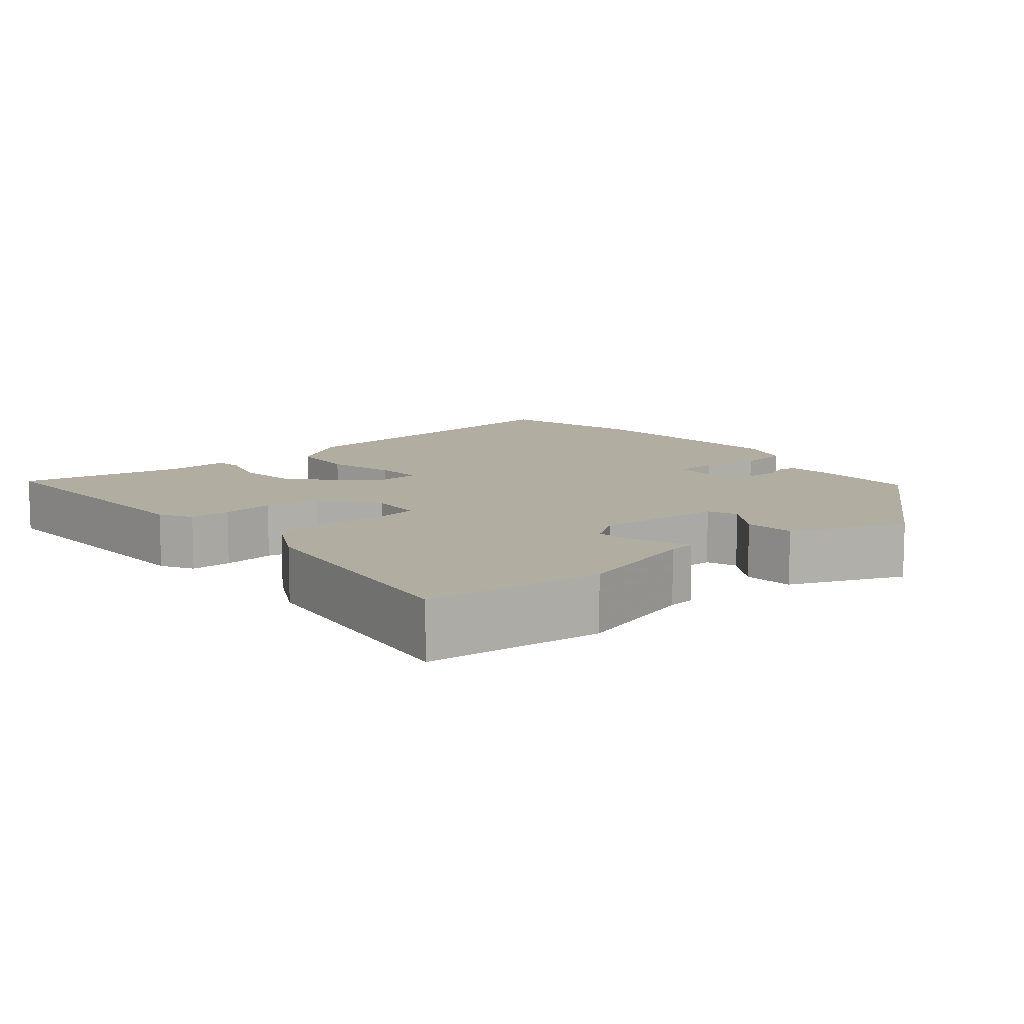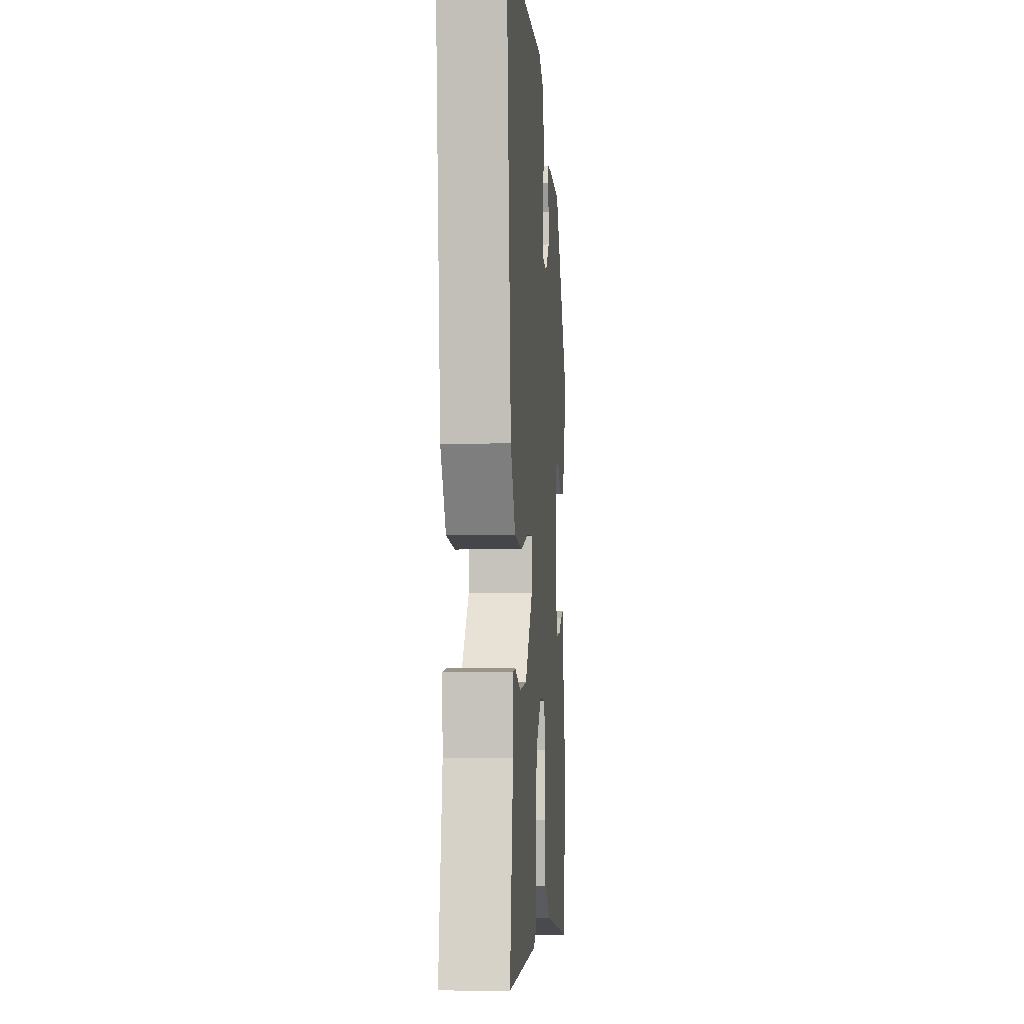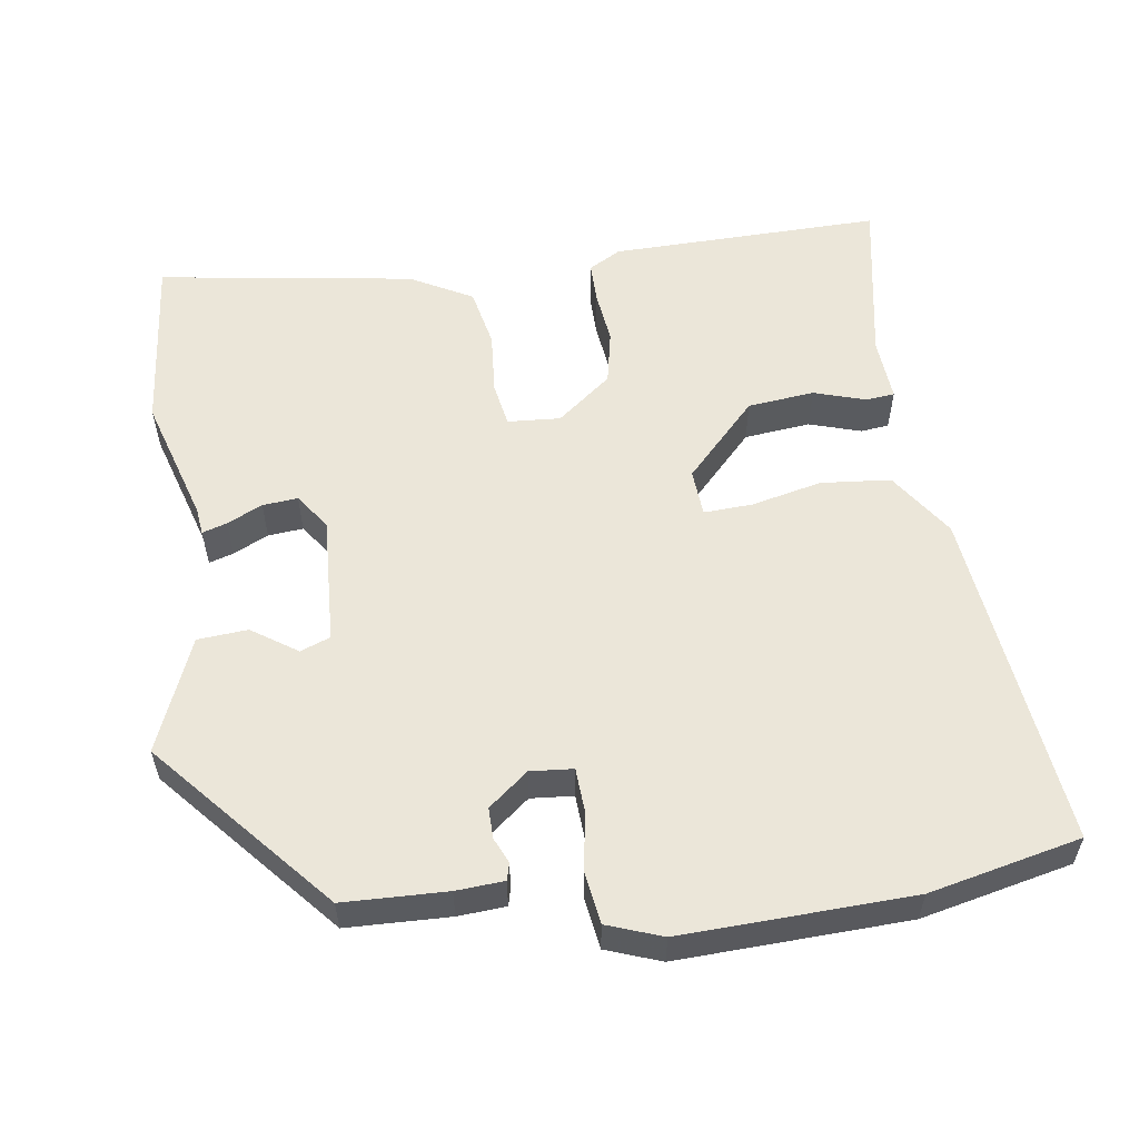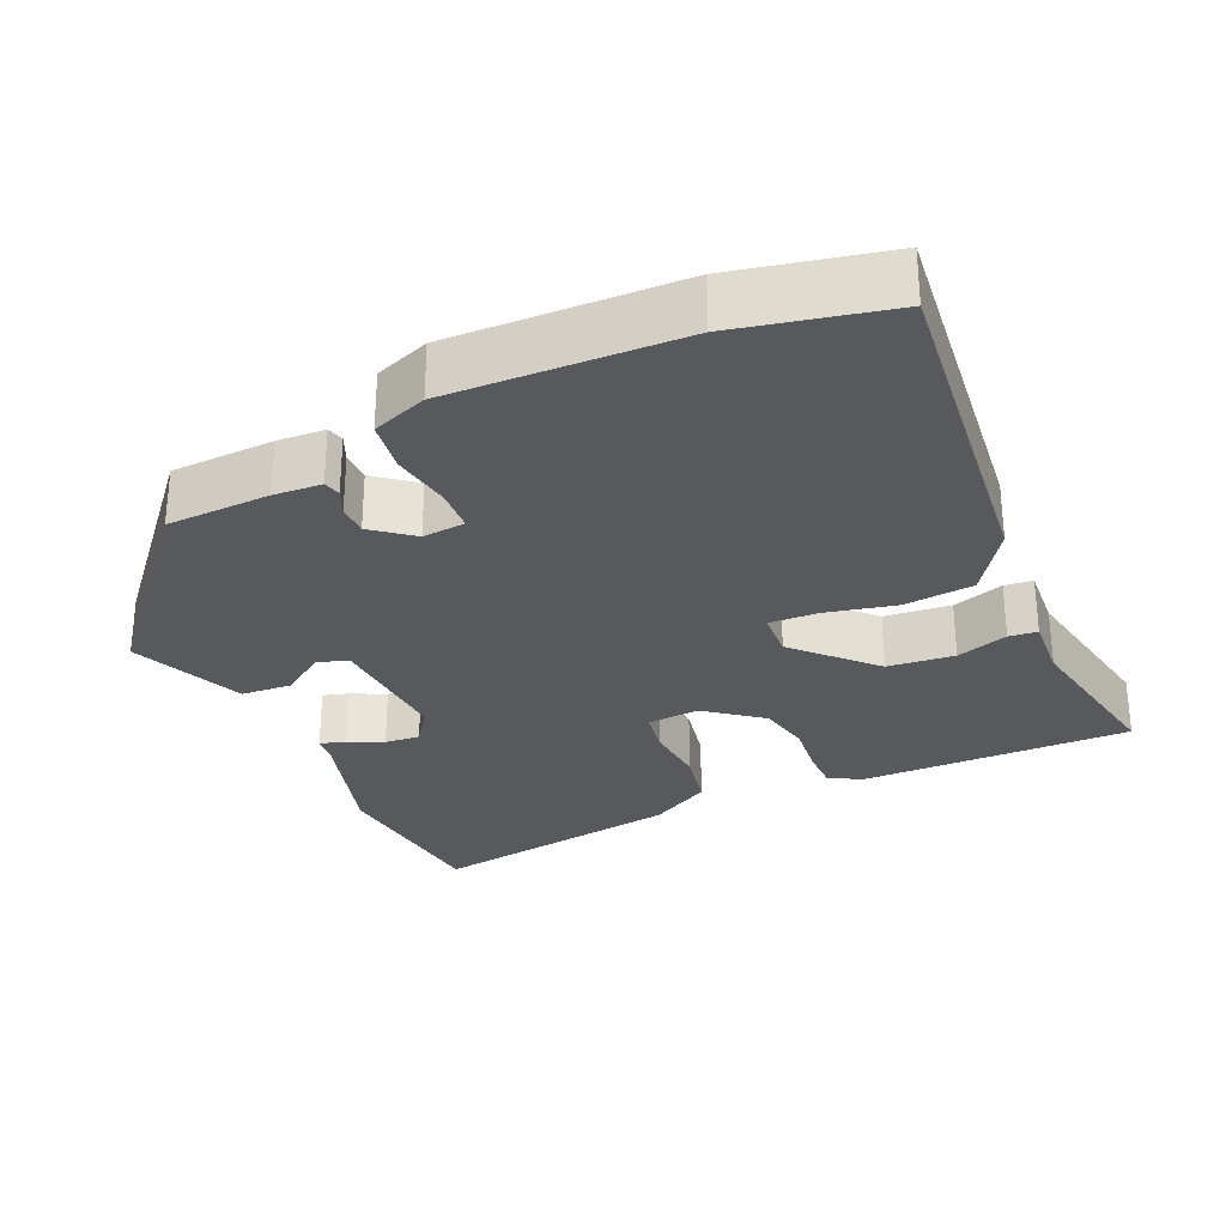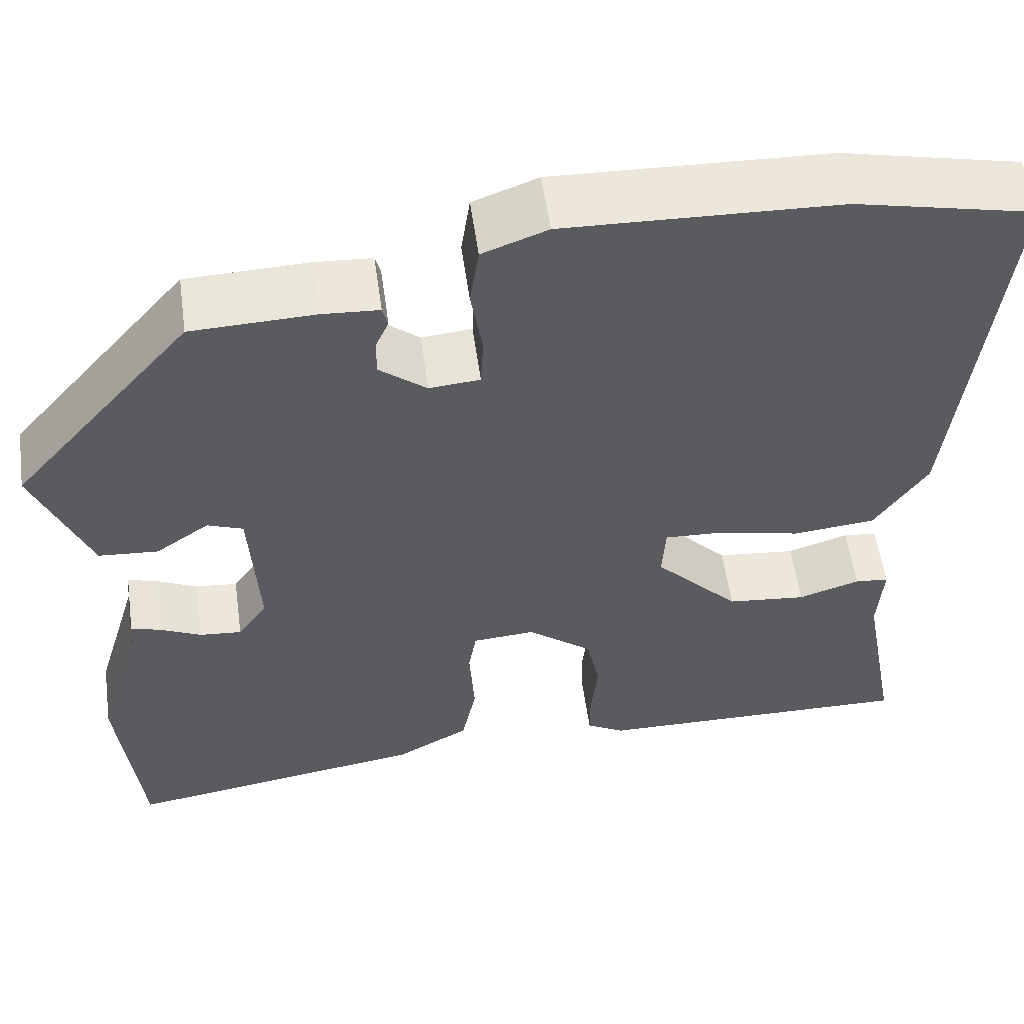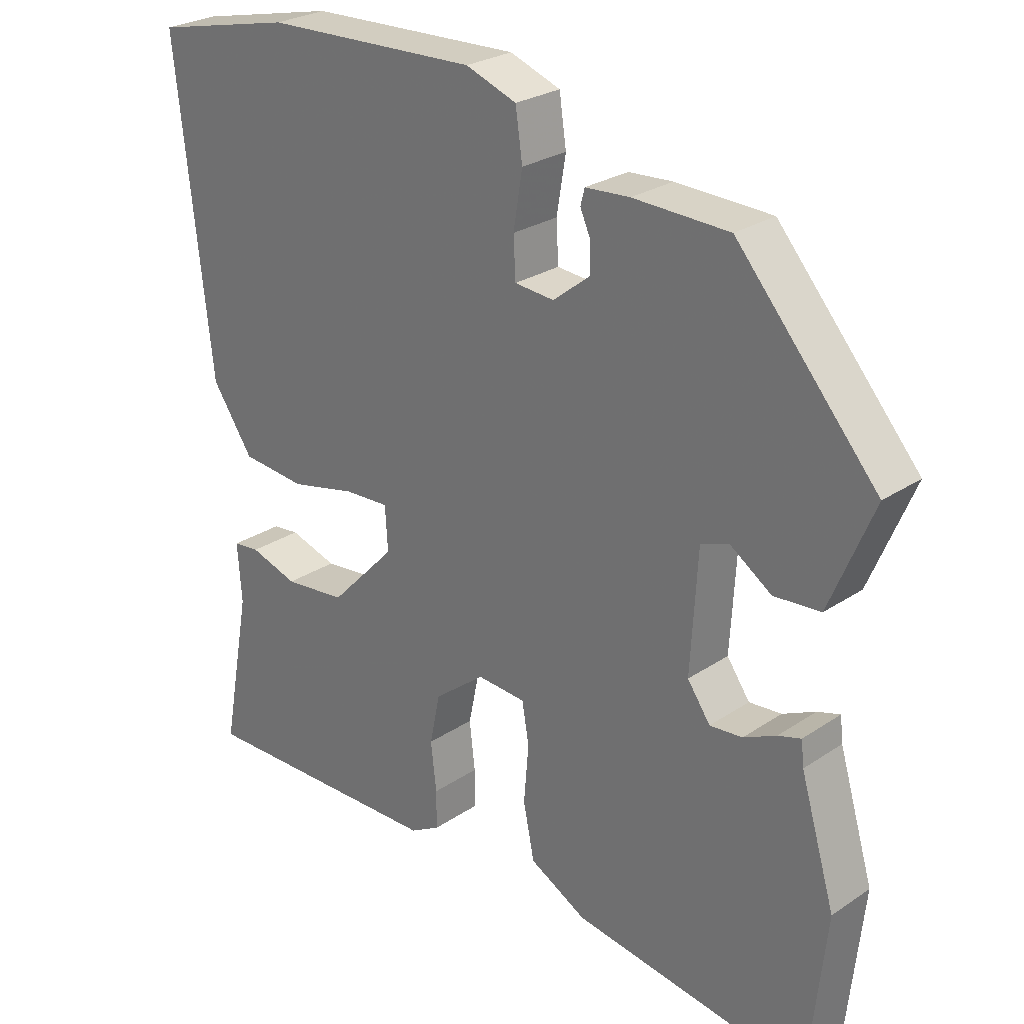
<metadata>
{"format":"obj","ext":"obj","renderer":"f3d","projection":"perspective","resolution":1024,"background":"white","views":[{"elev":10.3,"azim":-130.3,"up":"+Y"},{"elev":-4.1,"azim":94.2,"up":"+Z"},{"elev":56.6,"azim":-8.4,"up":"+Y"},{"elev":-29.1,"azim":24.3,"up":"+Y"},{"elev":55.5,"azim":-7.9,"up":"+Z"},{"elev":26.2,"azim":-136.5,"up":"+Z"}]}
</metadata>
<code>
v -0.345 0.07 0.446
v -0.207 0.07 0.451
v -0.143 0.07 0.447
v -0.137 0.07 0.424
v -0.152 0.07 0.39
v -0.152 0.07 0.349
v -0.099 0.07 0.307
v -0.042 0.07 0.312
v -0.039 0.07 0.37
v -0.052 0.07 0.449
v -0.042 0.07 0.518
v 0.031 0.07 0.545
v 0.338 0.07 0.535
v 0.54 0.07 0.491
v 0.489 0.07 0.036
v 0.43 0.07 -0.051
v 0.337 0.07 -0.06
v 0.243 0.07 -0.039
v 0.178 0.07 -0.036
v 0.174 0.07 -0.099
v 0.269 0.07 -0.198
v 0.358 0.07 -0.207
v 0.427 0.07 -0.185
v 0.465 0.07 -0.189
v 0.459 0.07 -0.274
v 0.5 0.07 -0.497
v 0.139 0.07 -0.492
v 0.096 0.07 -0.468
v 0.096 0.07 -0.413
v 0.104 0.07 -0.343
v 0.089 0.07 -0.271
v 0.016 0.07 -0.214
v -0.054 0.07 -0.219
v -0.064 0.07 -0.278
v -0.057 0.07 -0.361
v -0.073 0.07 -0.44
v -0.155 0.07 -0.485
v -0.496 0.07 -0.538
v -0.521 0.07 -0.303
v -0.471 0.07 -0.135
v -0.467 0.07 -0.099
v -0.434 0.07 -0.109
v -0.387 0.07 -0.131
v -0.34 0.07 -0.135
v -0.307 0.07 -0.088
v -0.317 0.07 0.083
v -0.357 0.07 0.098
v -0.417 0.07 0.057
v -0.484 0.07 0.062
v -0.547 0.07 0.213
v -0.345 0 0.446
v -0.207 0 0.451
v -0.143 0 0.447
v -0.137 0 0.424
v -0.152 0 0.39
v -0.152 0 0.349
v -0.099 0 0.307
v -0.042 0 0.312
v -0.039 0 0.37
v -0.052 0 0.449
v -0.042 0 0.518
v 0.031 0 0.545
v 0.338 0 0.535
v 0.54 0 0.491
v 0.489 0 0.036
v 0.43 0 -0.051
v 0.337 0 -0.06
v 0.243 0 -0.039
v 0.178 0 -0.036
v 0.174 0 -0.099
v 0.269 0 -0.198
v 0.358 0 -0.207
v 0.427 0 -0.185
v 0.465 0 -0.189
v 0.459 0 -0.274
v 0.5 0 -0.497
v 0.139 0 -0.492
v 0.096 0 -0.468
v 0.096 0 -0.413
v 0.104 0 -0.343
v 0.089 0 -0.271
v 0.016 0 -0.214
v -0.054 0 -0.219
v -0.064 0 -0.278
v -0.057 0 -0.361
v -0.073 0 -0.44
v -0.155 0 -0.485
v -0.496 0 -0.538
v -0.521 0 -0.303
v -0.471 0 -0.135
v -0.467 0 -0.099
v -0.434 0 -0.109
v -0.387 0 -0.131
v -0.34 0 -0.135
v -0.307 0 -0.088
v -0.317 0 0.083
v -0.357 0 0.098
v -0.417 0 0.057
v -0.484 0 0.062
v -0.547 0 0.213
f 47 48 49 50
f 46 47 50 1
f 40 41 42 43
f 40 43 44
f 39 40 44
f 38 39 44
f 37 38 44 45
f 34 35 36 37
f 33 34 37 45
f 27 28 29 30
f 25 26 27 30
f 25 30 31
f 22 23 24 25
f 21 22 25 31
f 20 21 31 32
f 15 16 17 18
f 15 18 19
f 14 15 19
f 13 14 19
f 12 13 19
f 9 10 11 12
f 8 9 12 19
f 7 8 19 20
f 2 3 4 5
f 46 1 2 5
f 46 5 6
f 32 33 45 46
f 20 32 46
f 6 7 20 46
f 100 99 98 97
f 51 100 97 96
f 93 92 91 90
f 94 93 90
f 94 90 89
f 94 89 88
f 95 94 88 87
f 87 86 85 84
f 95 87 84 83
f 80 79 78 77
f 80 77 76 75
f 81 80 75
f 75 74 73 72
f 81 75 72 71
f 82 81 71 70
f 68 67 66 65
f 69 68 65
f 69 65 64
f 69 64 63
f 69 63 62
f 62 61 60 59
f 69 62 59 58
f 70 69 58 57
f 55 54 53 52
f 55 52 51 96
f 56 55 96
f 96 95 83 82
f 96 82 70
f 96 70 57 56
f 1 51 52 2
f 2 52 53 3
f 3 53 54 4
f 4 54 55 5
f 5 55 56 6
f 6 56 57 7
f 7 57 58 8
f 8 58 59 9
f 9 59 60 10
f 10 60 61 11
f 11 61 62 12
f 12 62 63 13
f 13 63 64 14
f 14 64 65 15
f 15 65 66 16
f 16 66 67 17
f 17 67 68 18
f 18 68 69 19
f 19 69 70 20
f 20 70 71 21
f 21 71 72 22
f 22 72 73 23
f 23 73 74 24
f 24 74 75 25
f 25 75 76 26
f 26 76 77 27
f 27 77 78 28
f 28 78 79 29
f 29 79 80 30
f 30 80 81 31
f 31 81 82 32
f 32 82 83 33
f 33 83 84 34
f 34 84 85 35
f 35 85 86 36
f 36 86 87 37
f 37 87 88 38
f 38 88 89 39
f 39 89 90 40
f 40 90 91 41
f 41 91 92 42
f 42 92 93 43
f 43 93 94 44
f 44 94 95 45
f 45 95 96 46
f 46 96 97 47
f 47 97 98 48
f 48 98 99 49
f 49 99 100 50
f 50 100 51 1

</code>
